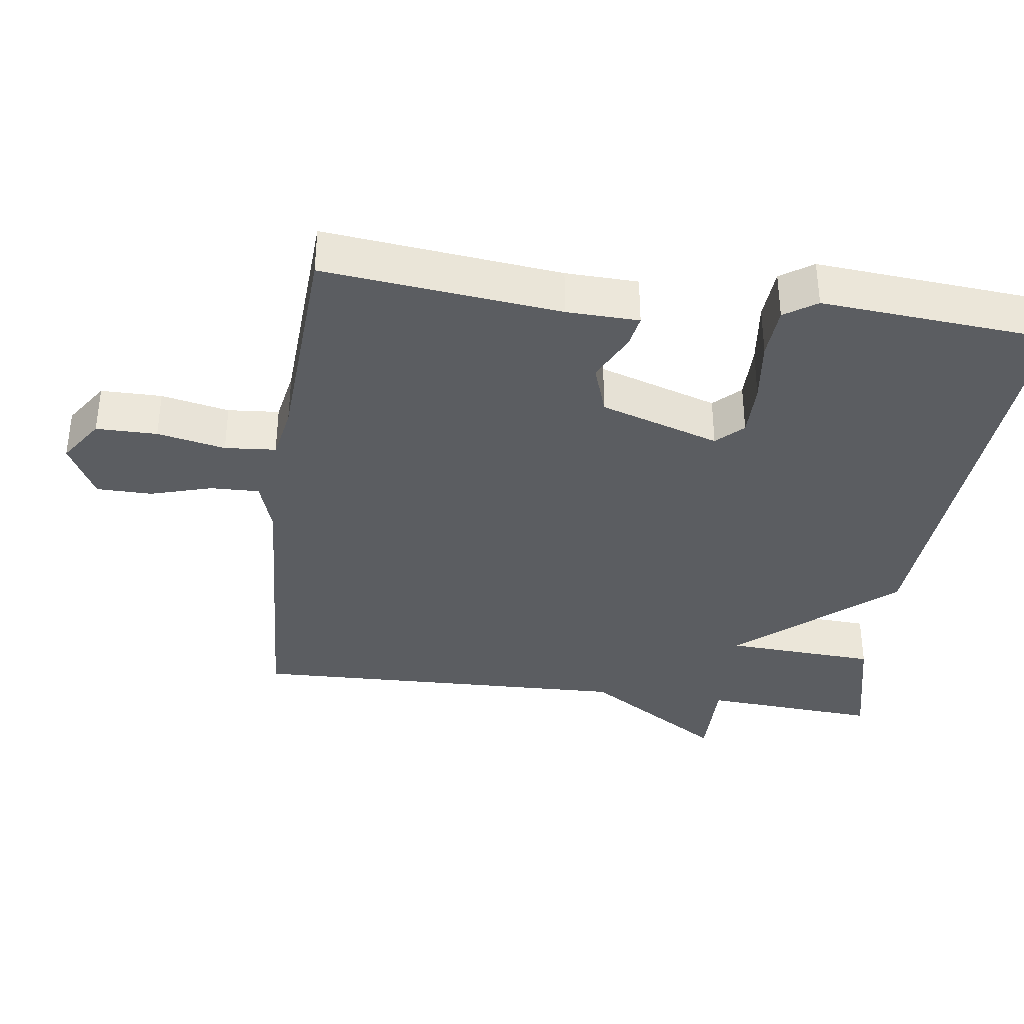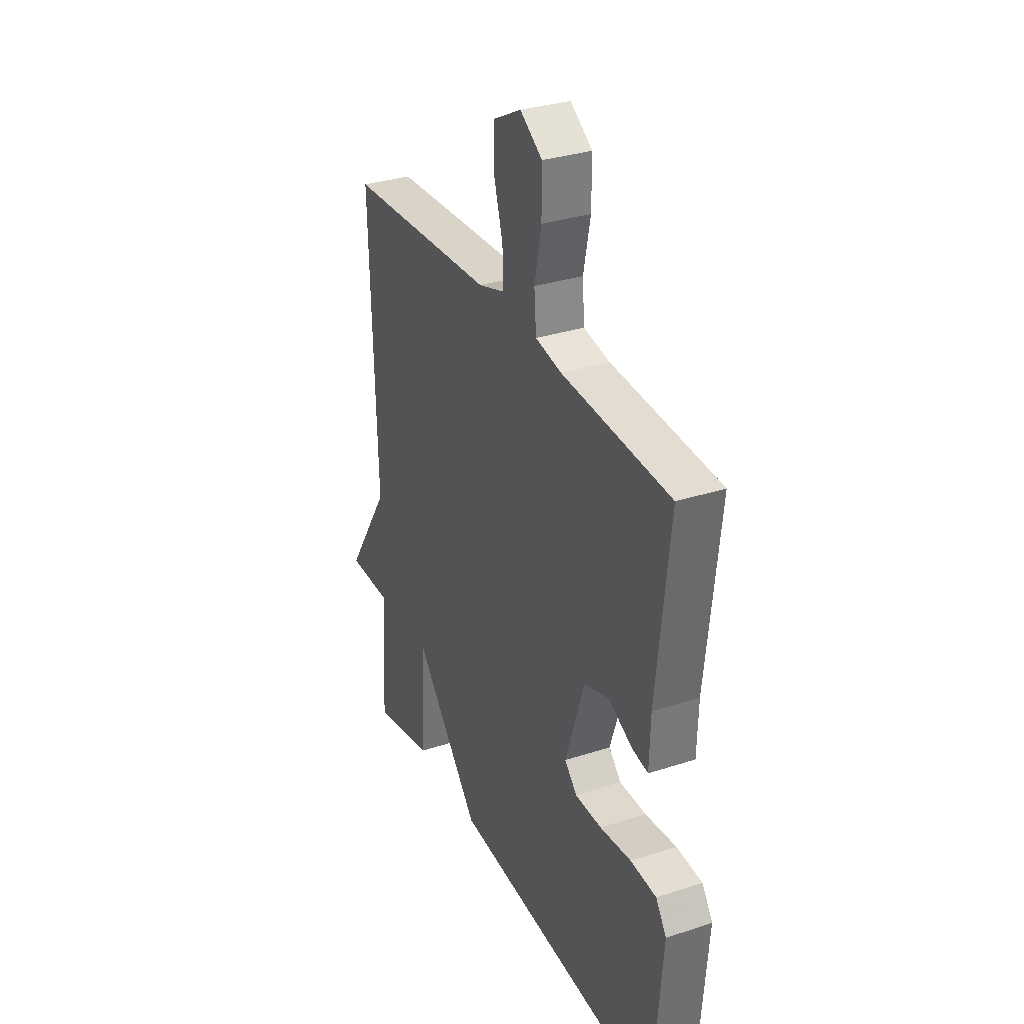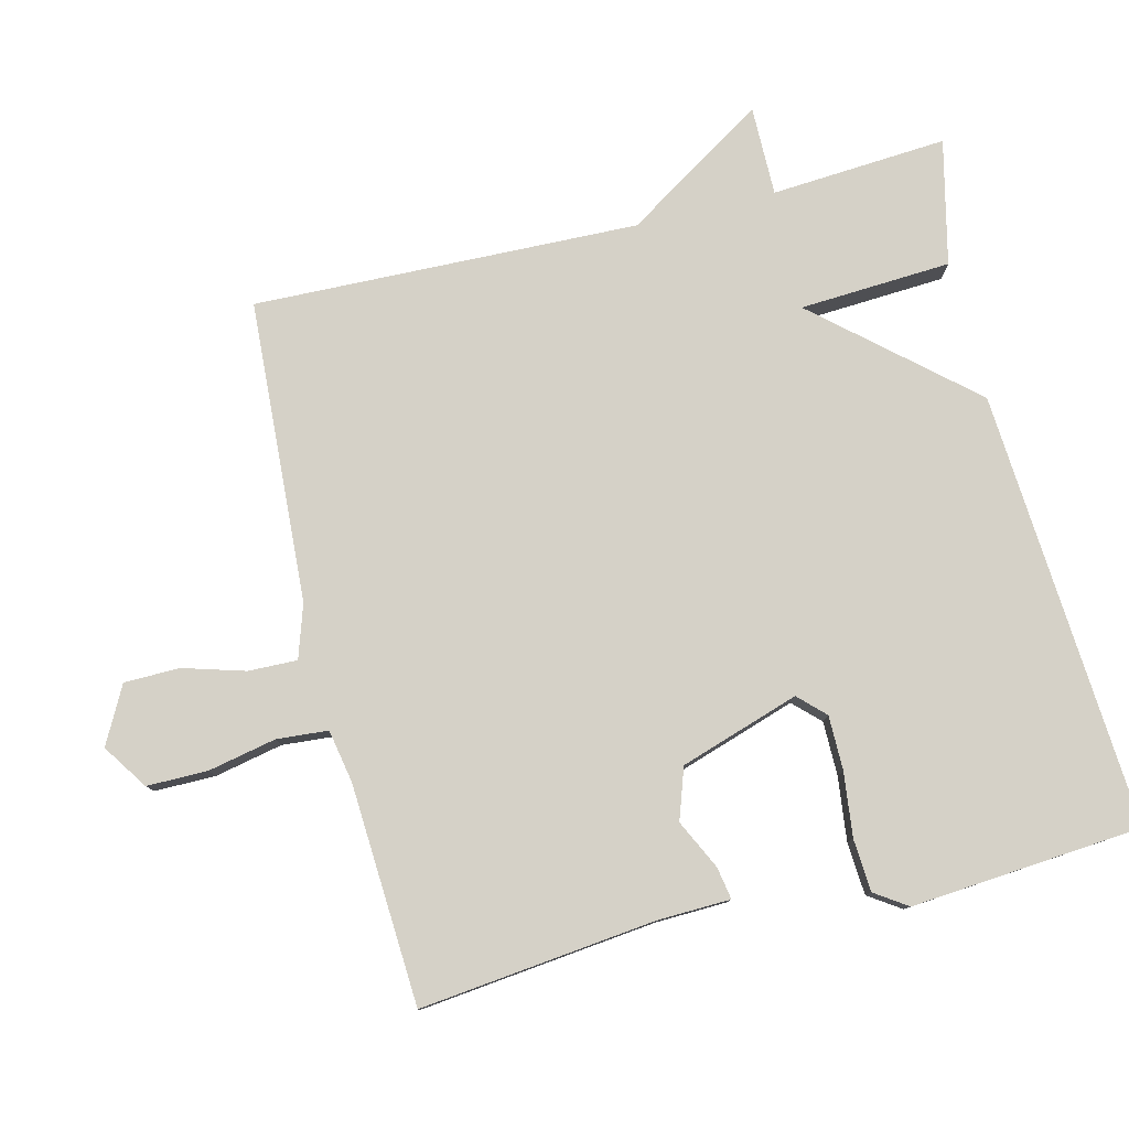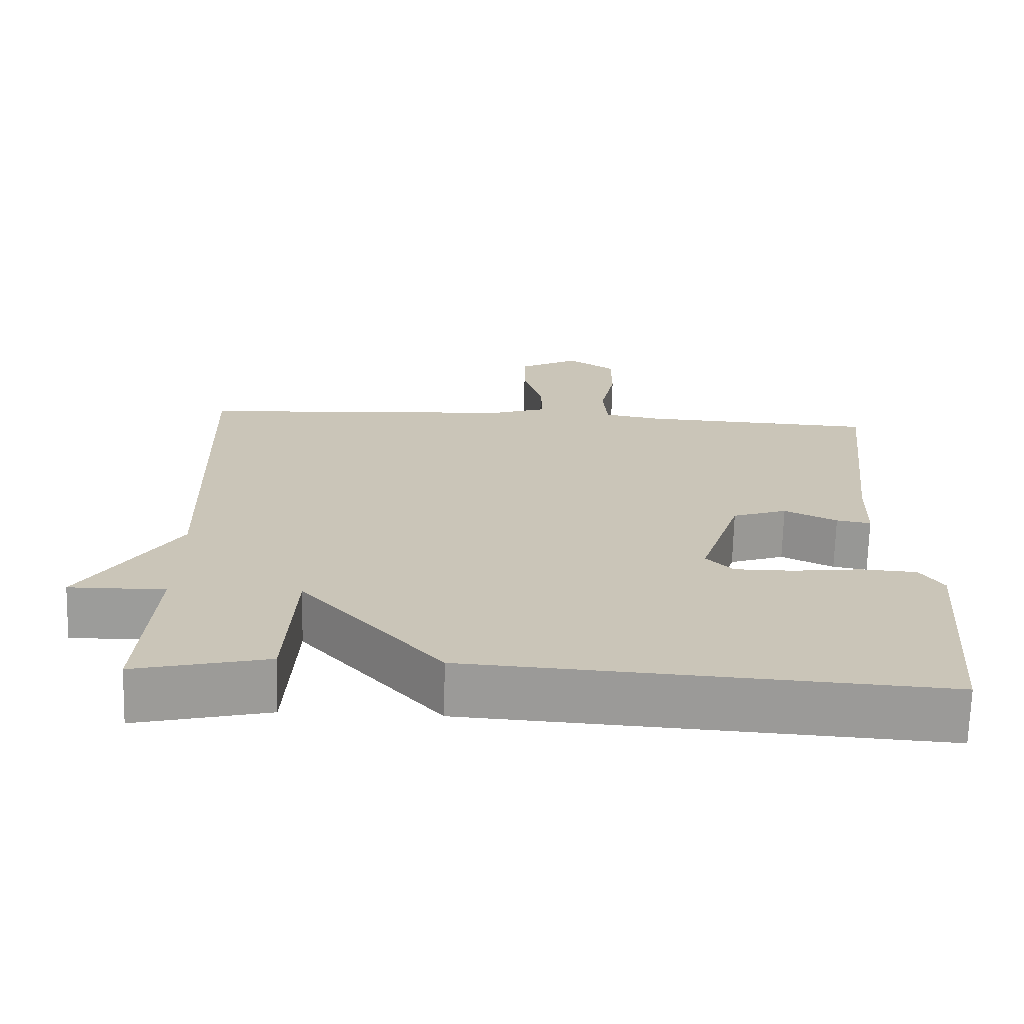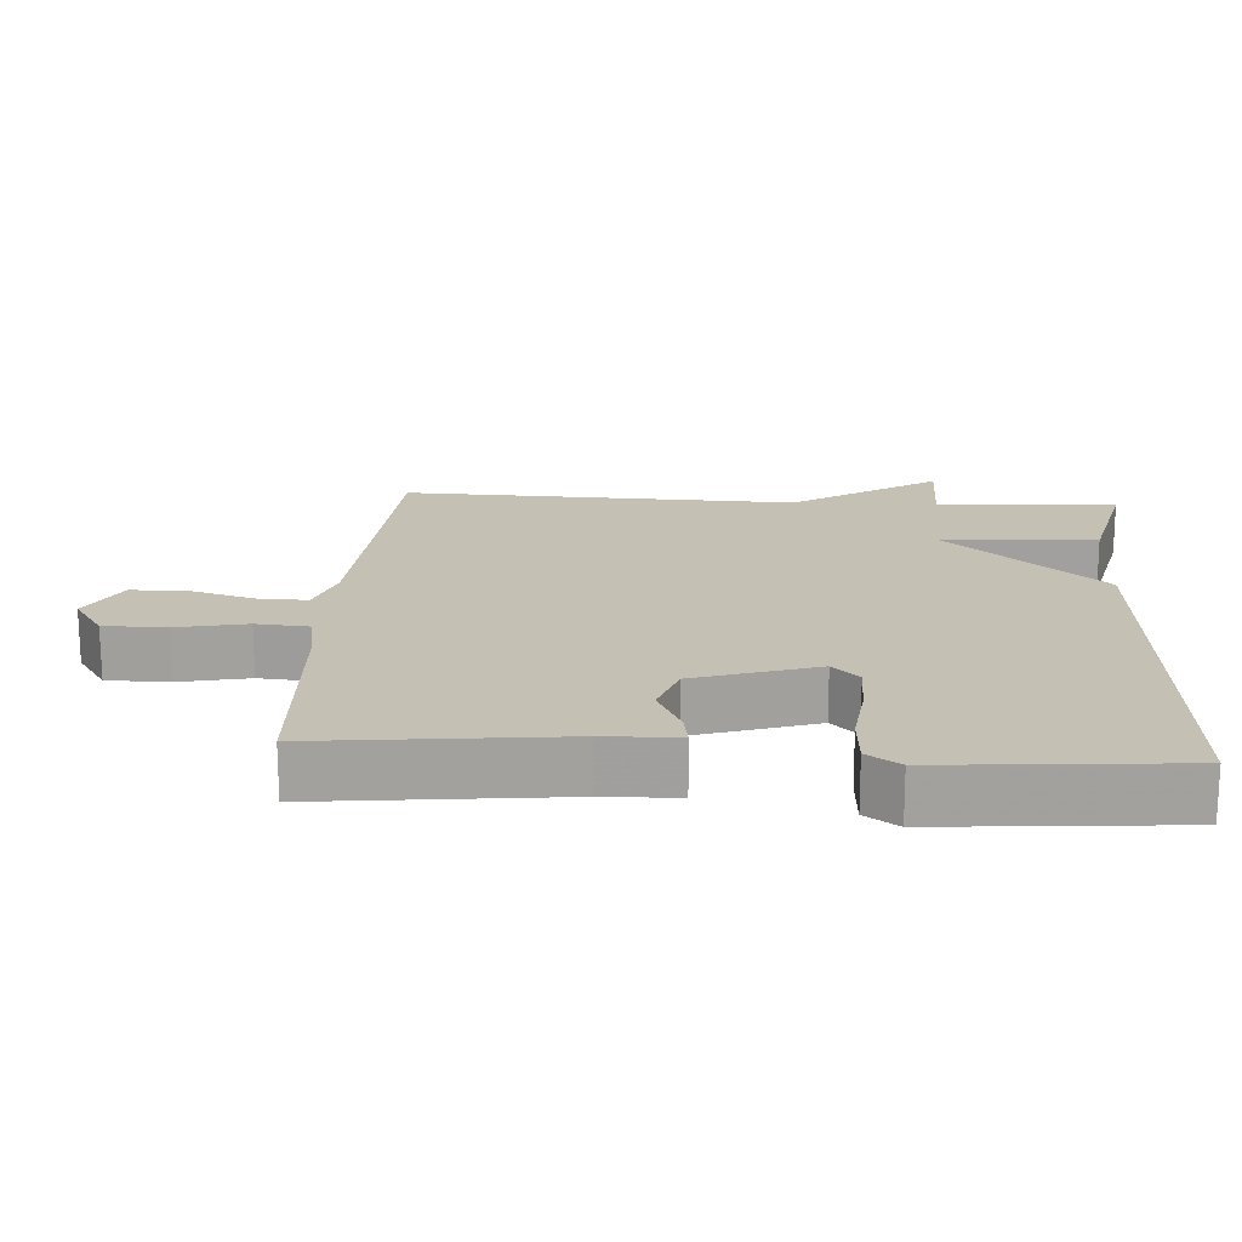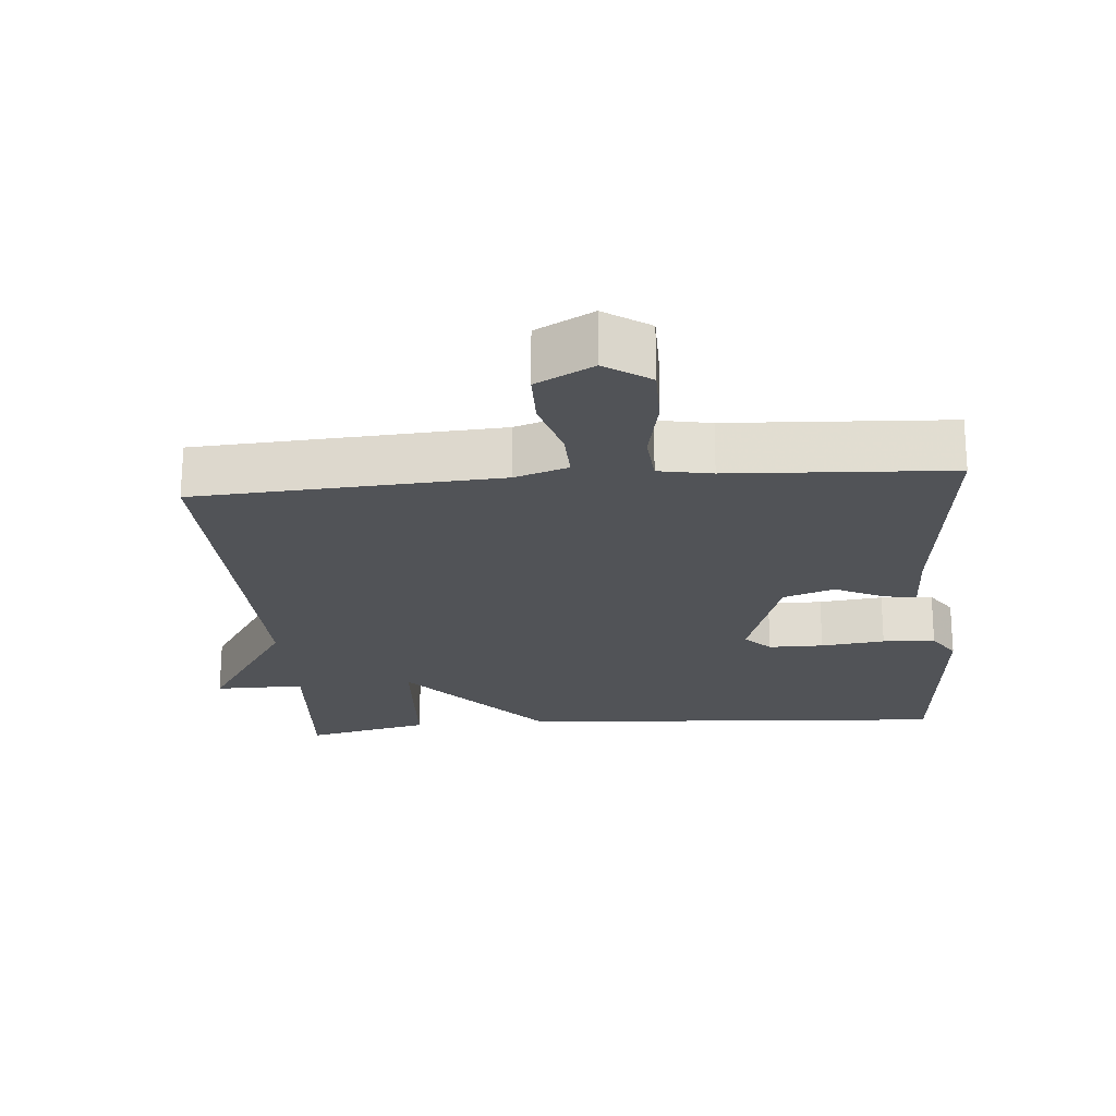
<metadata>
{"format":"obj","ext":"obj","renderer":"f3d","projection":"perspective","resolution":1024,"background":"white","views":[{"elev":-36.2,"azim":82.2,"up":"+Y"},{"elev":32.2,"azim":65.4,"up":"+Z"},{"elev":79.2,"azim":76.1,"up":"+Y"},{"elev":-69.9,"azim":-1.5,"up":"+Z"},{"elev":18.2,"azim":93.7,"up":"+Y"},{"elev":-22.0,"azim":4.8,"up":"+Y"}]}
</metadata>
<code>
v -0.5 0.07 0.5
v -0.07 0.07 0.526
v 0.006 0.07 0.551
v 0.004 0.07 0.621
v -0.022 0.07 0.709
v -0.021 0.07 0.788
v 0.06 0.07 0.831
v 0.124 0.07 0.788
v 0.124 0.07 0.701
v 0.104 0.07 0.604
v 0.11 0.07 0.531
v 0.186 0.07 0.517
v 0.5 0.07 0.5
v 0.463 0.07 0.163
v 0.46 0.07 0.06
v 0.414 0.07 0.068
v 0.344 0.07 0.102
v 0.271 0.07 0.077
v 0.216 0.07 -0.093
v 0.252 0.07 -0.13
v 0.33 0.07 -0.13
v 0.421 0.07 -0.119
v 0.496 0.07 -0.124
v 0.527 0.07 -0.17
v 0.5 0.07 -0.5
v -0.123 0.07 -0.459
v -0.311 0.07 -0.243
v -0.323 0.07 -0.459
v -0.5 0.07 -0.5
v -0.483 0.07 -0.249
v -0.611 0.07 -0.25
v -0.483 0.07 -0.049
v -0.5 0 0.5
v -0.07 0 0.526
v 0.006 0 0.551
v 0.004 0 0.621
v -0.022 0 0.709
v -0.021 0 0.788
v 0.06 0 0.831
v 0.124 0 0.788
v 0.124 0 0.701
v 0.104 0 0.604
v 0.11 0 0.531
v 0.186 0 0.517
v 0.5 0 0.5
v 0.463 0 0.163
v 0.46 0 0.06
v 0.414 0 0.068
v 0.344 0 0.102
v 0.271 0 0.077
v 0.216 0 -0.093
v 0.252 0 -0.13
v 0.33 0 -0.13
v 0.421 0 -0.119
v 0.496 0 -0.124
v 0.527 0 -0.17
v 0.5 0 -0.5
v -0.123 0 -0.459
v -0.311 0 -0.243
v -0.323 0 -0.459
v -0.5 0 -0.5
v -0.483 0 -0.249
v -0.611 0 -0.25
v -0.483 0 -0.049
f 30 31 32
f 27 28 29 30
f 27 30 32
f 25 26 27
f 24 25 27
f 23 24 27
f 22 23 27
f 21 22 27
f 20 21 27
f 27 32 1
f 20 27 1
f 19 20 1
f 14 15 16 17
f 14 17 18
f 13 14 18
f 12 13 18
f 19 1 2
f 18 19 2
f 12 18 2
f 11 12 2
f 8 9 10
f 7 8 10
f 6 7 10
f 5 6 10
f 4 5 10
f 3 4 10 11
f 2 3 11
f 64 63 62
f 62 61 60 59
f 64 62 59
f 59 58 57
f 59 57 56
f 59 56 55
f 59 55 54
f 59 54 53
f 59 53 52
f 33 64 59
f 33 59 52
f 33 52 51
f 49 48 47 46
f 50 49 46
f 50 46 45
f 50 45 44
f 34 33 51
f 34 51 50
f 34 50 44
f 34 44 43
f 42 41 40
f 42 40 39
f 42 39 38
f 42 38 37
f 42 37 36
f 43 42 36 35
f 43 35 34
f 1 33 34 2
f 2 34 35 3
f 3 35 36 4
f 4 36 37 5
f 5 37 38 6
f 6 38 39 7
f 7 39 40 8
f 8 40 41 9
f 9 41 42 10
f 10 42 43 11
f 11 43 44 12
f 12 44 45 13
f 13 45 46 14
f 14 46 47 15
f 15 47 48 16
f 16 48 49 17
f 17 49 50 18
f 18 50 51 19
f 19 51 52 20
f 20 52 53 21
f 21 53 54 22
f 22 54 55 23
f 23 55 56 24
f 24 56 57 25
f 25 57 58 26
f 26 58 59 27
f 27 59 60 28
f 28 60 61 29
f 29 61 62 30
f 30 62 63 31
f 31 63 64 32
f 32 64 33 1

</code>
